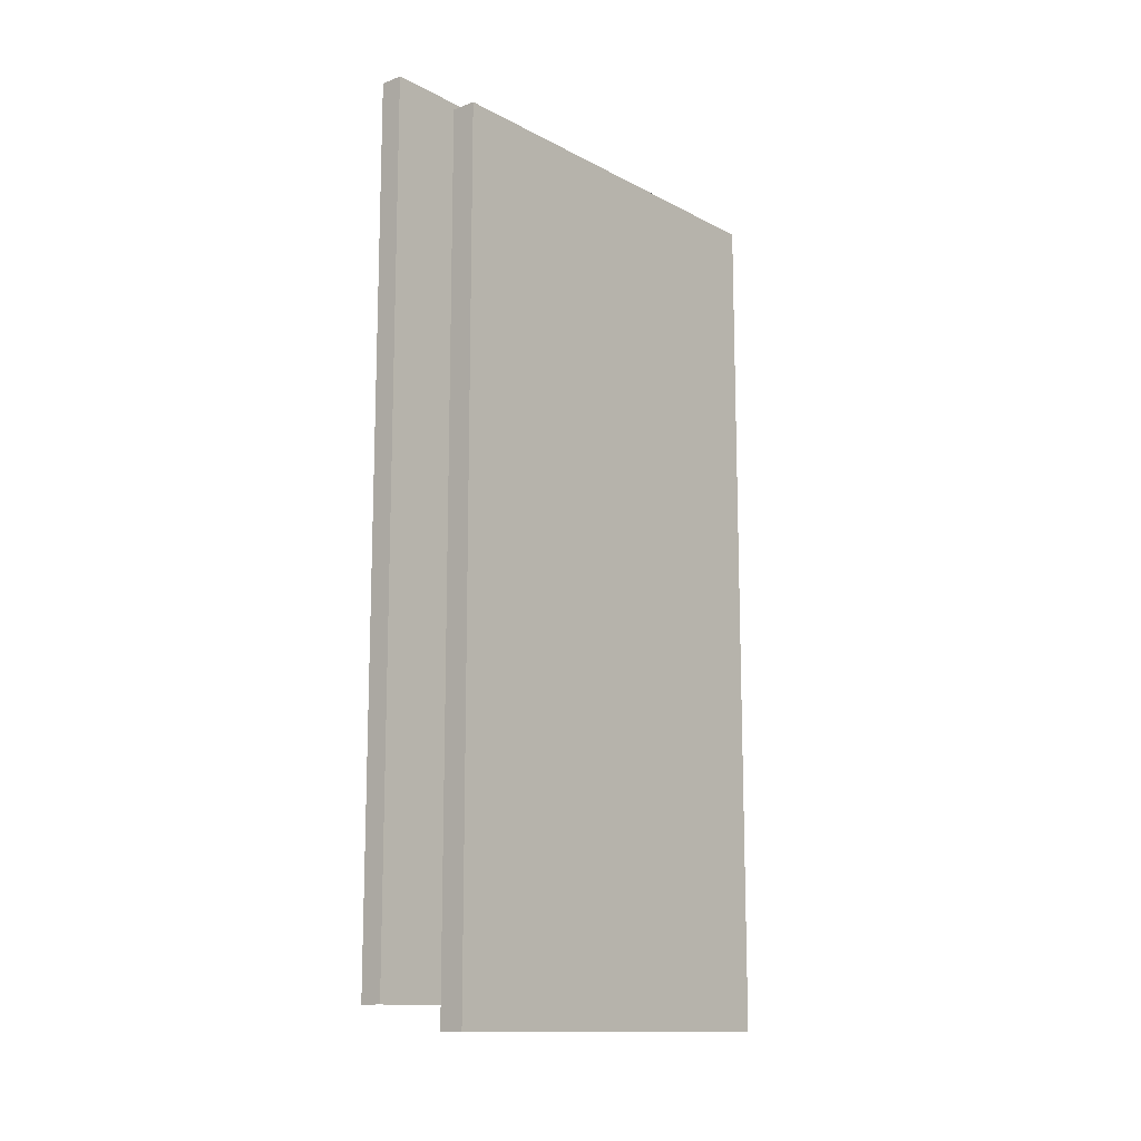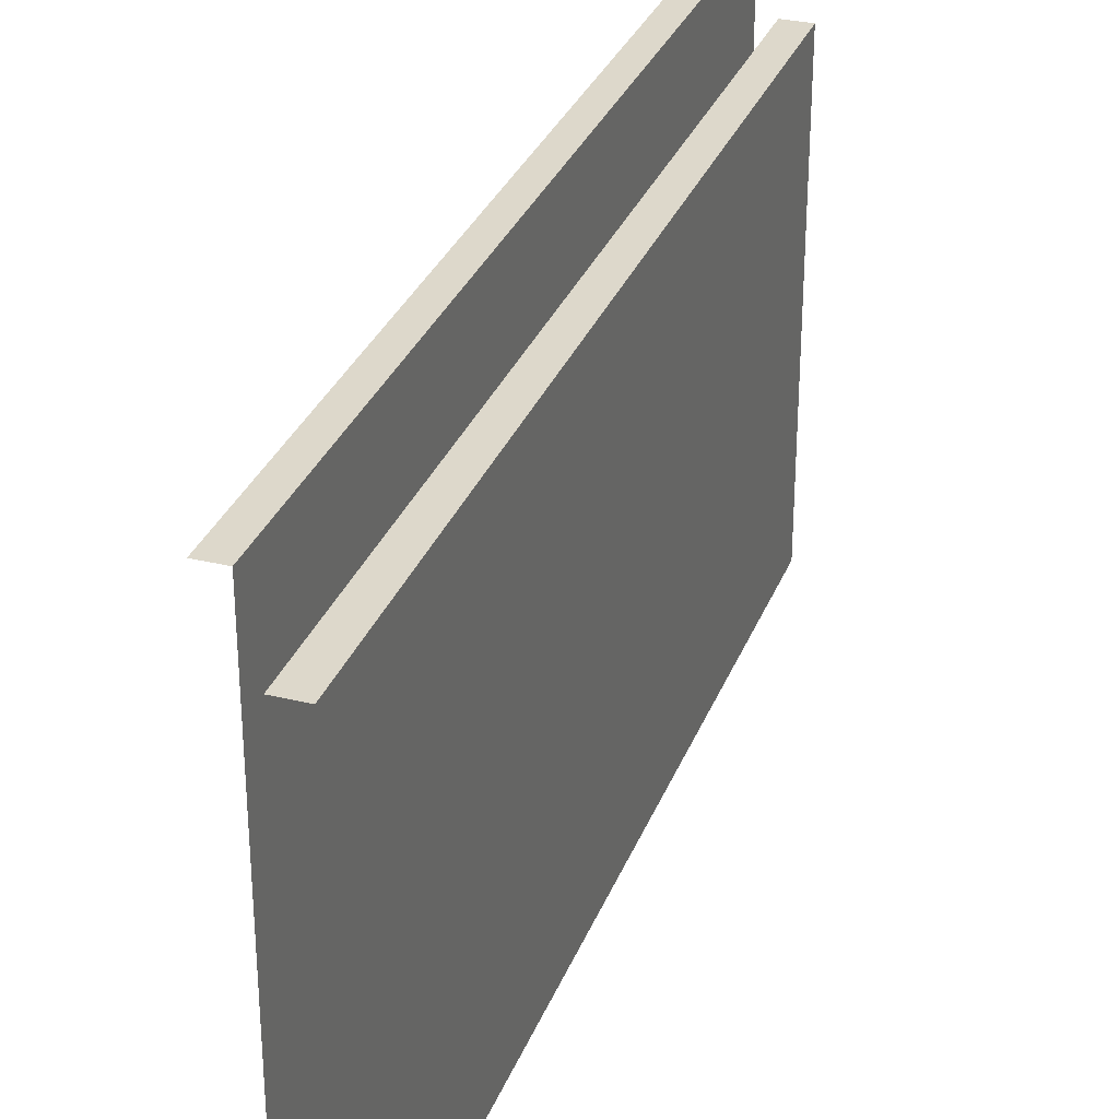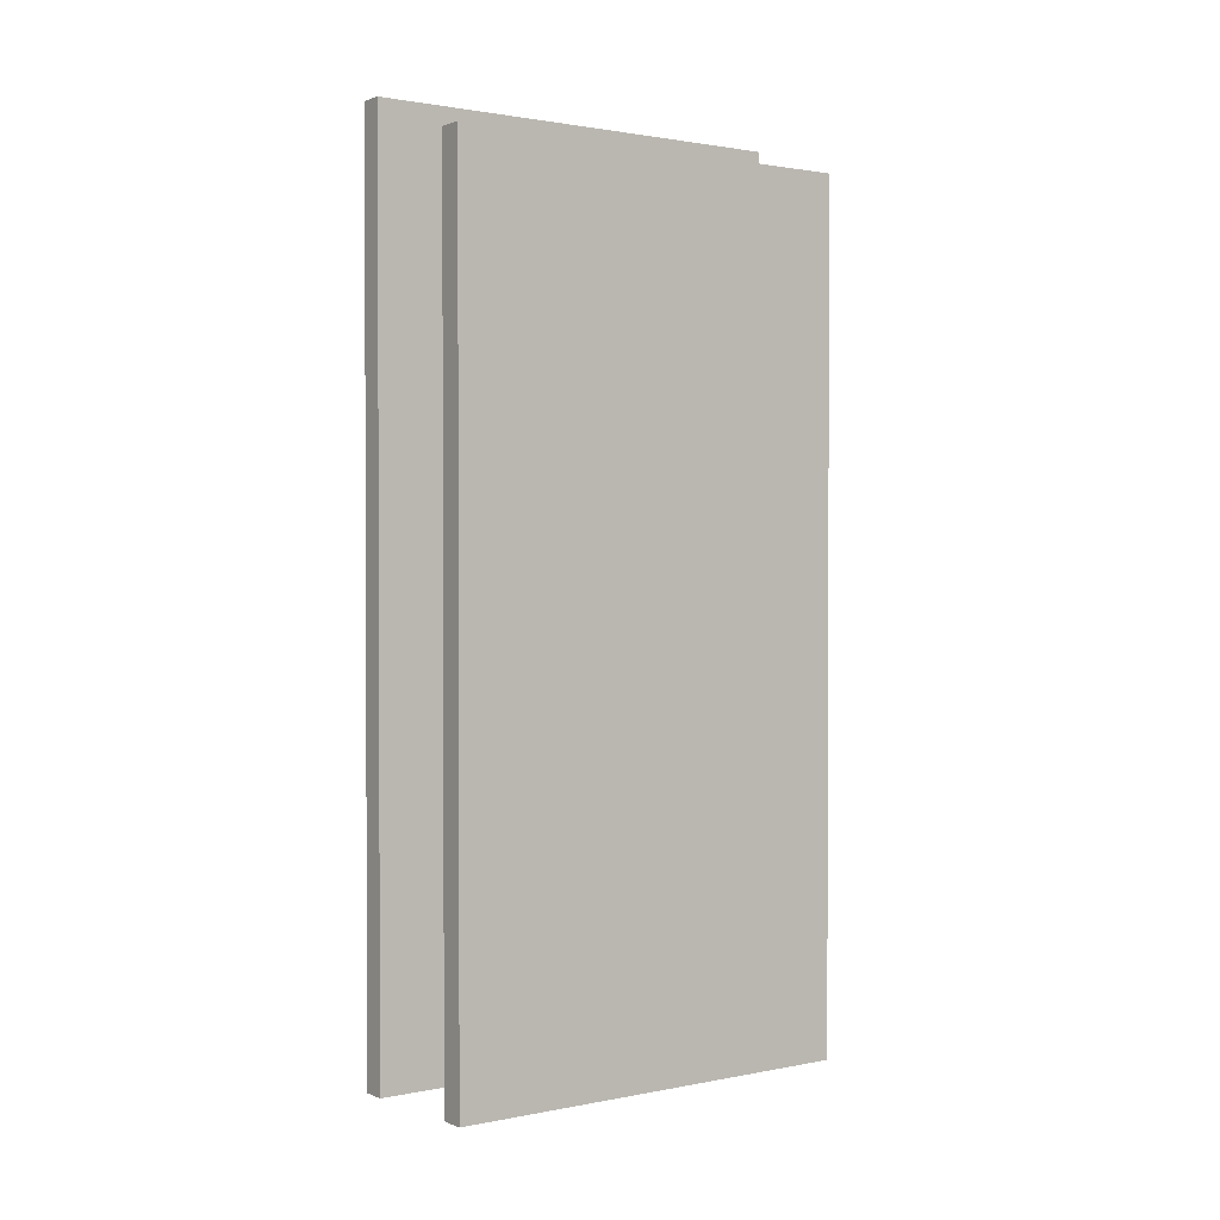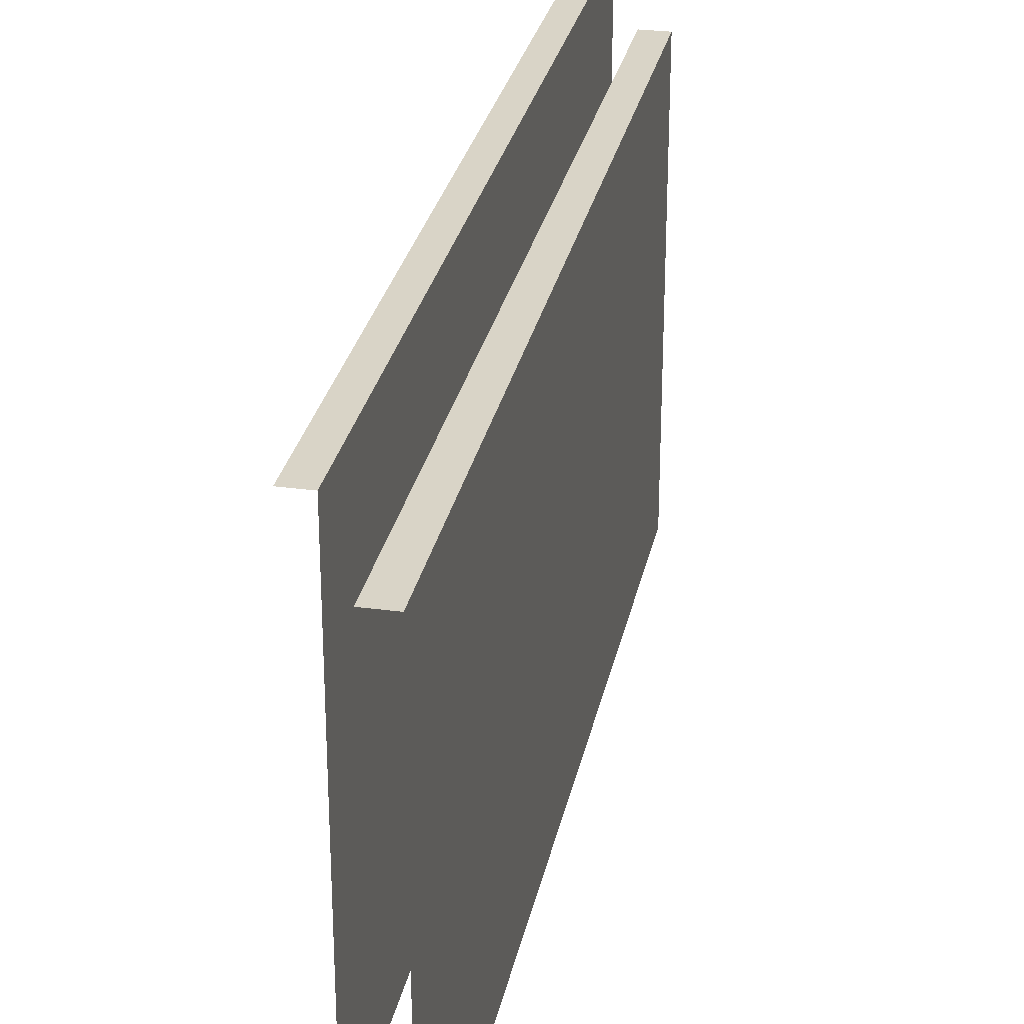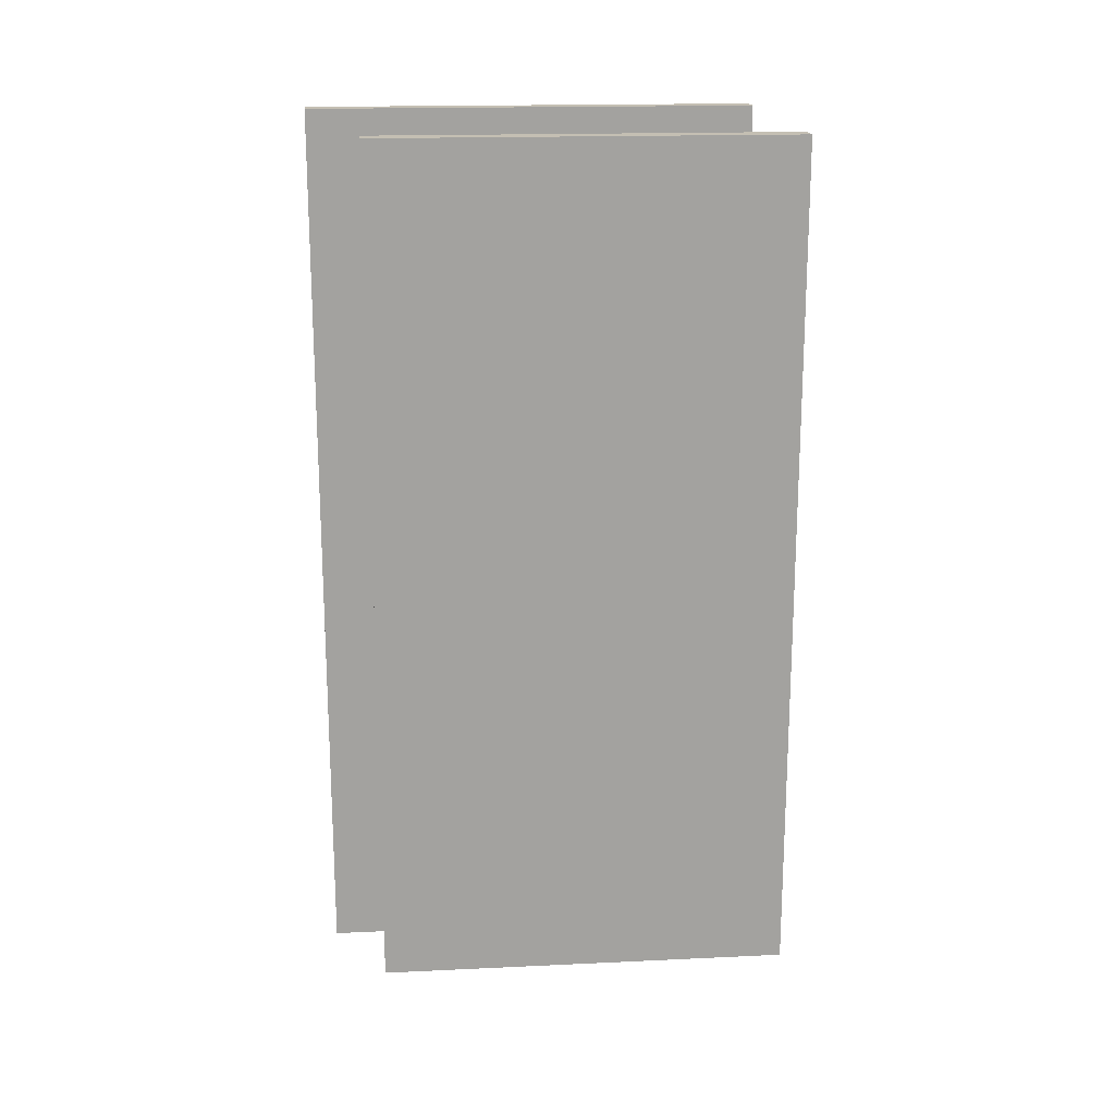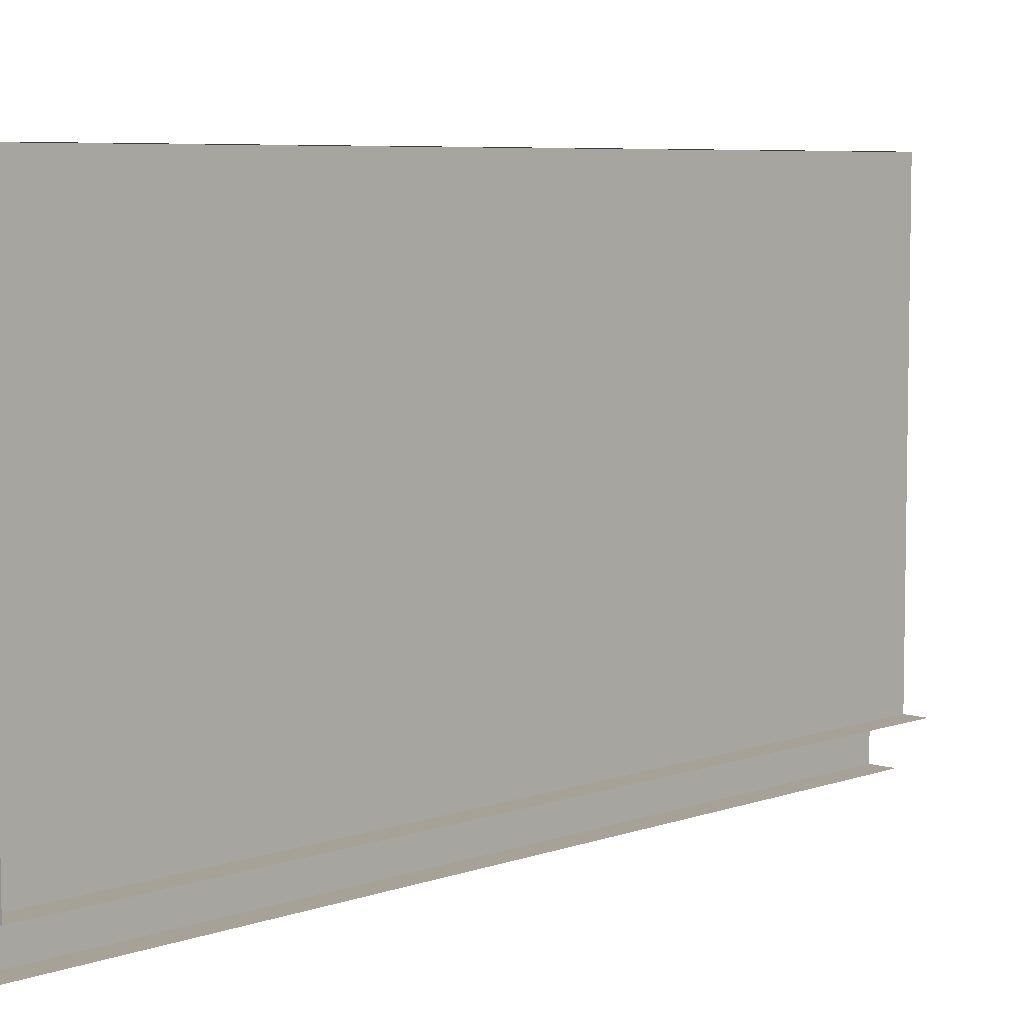
<metadata>
{"format":"obj","ext":"obj","renderer":"f3d","projection":"perspective","resolution":1024,"background":"white","views":[{"elev":-13.2,"azim":40.3,"up":"+Y"},{"elev":31.4,"azim":19.1,"up":"+Z"},{"elev":1.4,"azim":54.3,"up":"+Y"},{"elev":28.7,"azim":11.5,"up":"+Z"},{"elev":17.9,"azim":84.8,"up":"+Y"},{"elev":6.4,"azim":-136.7,"up":"+Z"}]}
</metadata>
<code>
v -9 170 -11
v -9 170 156
v 0 170 -11
v 0 170 156
v 0 170 -11
v -9 170 156
v -9 -170 -11
v -9 170 -11
v 0 -170 -11
v 0 170 -11
v 0 -170 -11
v -9 170 -11
v 0 -170 156
v 0 170 156
v -9 -170 156
v -9 170 156
v -9 -170 156
v 0 170 156
v 0 -170 -11
v 0 170 -11
v 0 -170 156
v 0 170 156
v 0 -170 156
v 0 170 -11
v 9 161 -30
v 9 161 136
v 19 161 136
v 19 161 136
v 19 161 -30
v 9 161 -30
v 9 161 136
v 9 -179 136
v 19 -179 136
v 19 -179 136
v 19 161 136
v 9 161 136
v 19 161 -30
v 19 -179 -30
v 9 -179 -30
v 9 -179 -30
v 9 161 -30
v 19 161 -30
v 19 161 136
v 19 -179 136
v 19 -179 -30
v 19 -179 -30
v 19 161 -30
v 19 161 136
f 1 2 3
f 4 5 6
f 7 8 9
f 10 11 12
f 13 14 15
f 16 17 18
f 19 20 21
f 22 23 24
f 25 26 27
f 28 29 30
f 31 32 33
f 34 35 36
f 37 38 39
f 40 41 42
f 43 44 45
f 46 47 48

</code>
